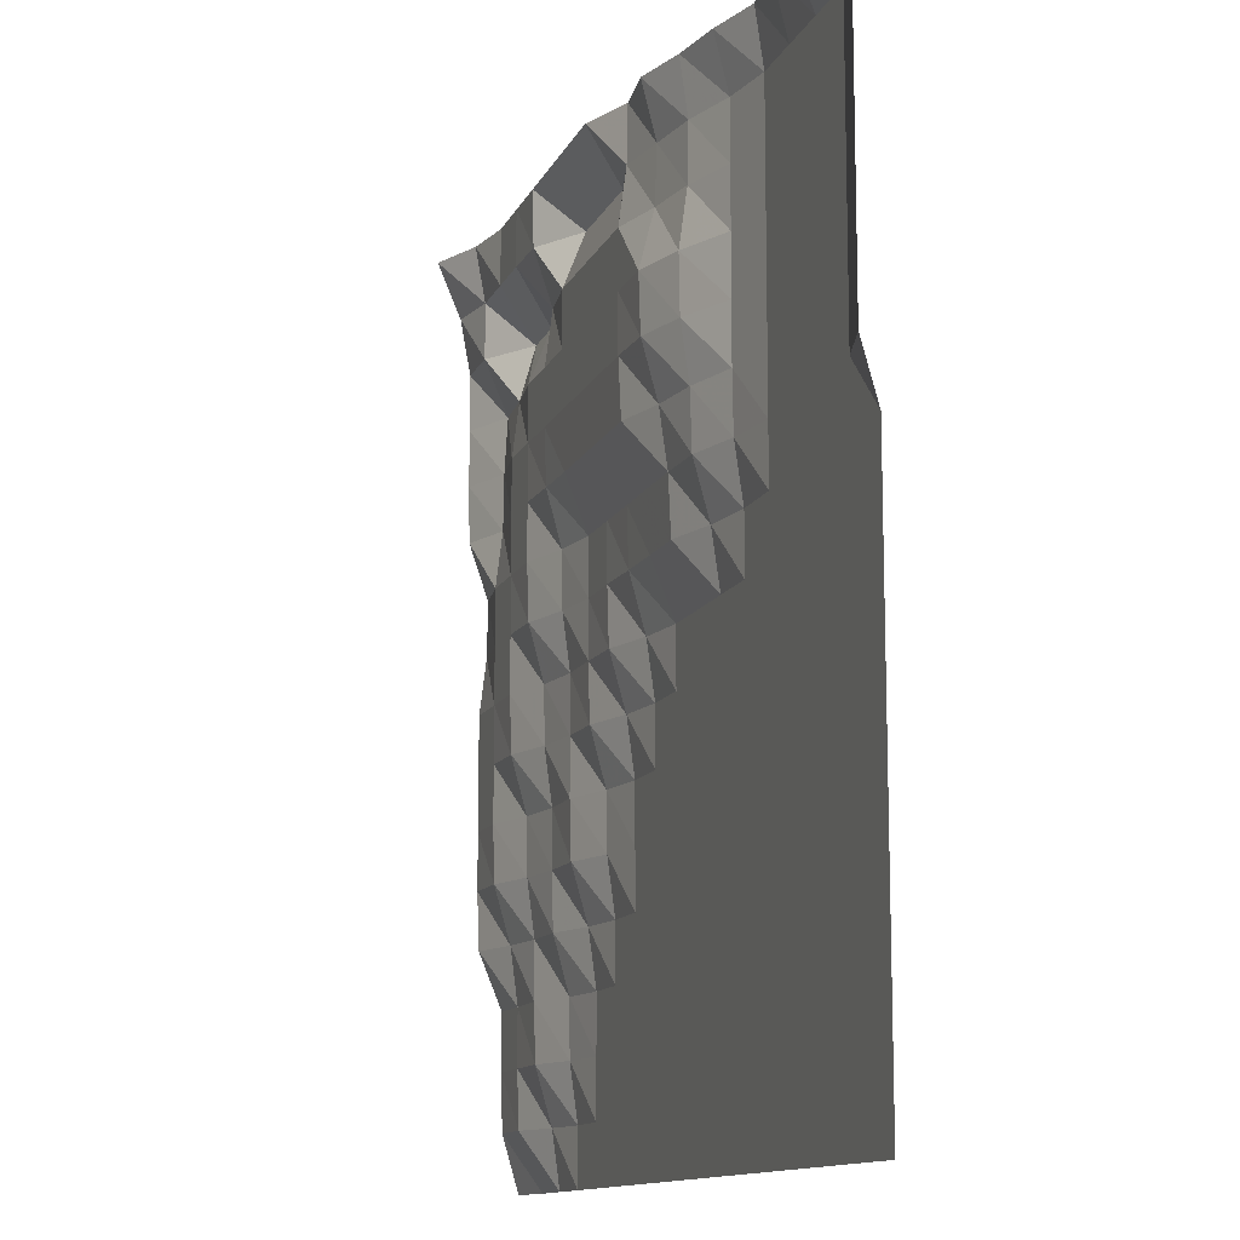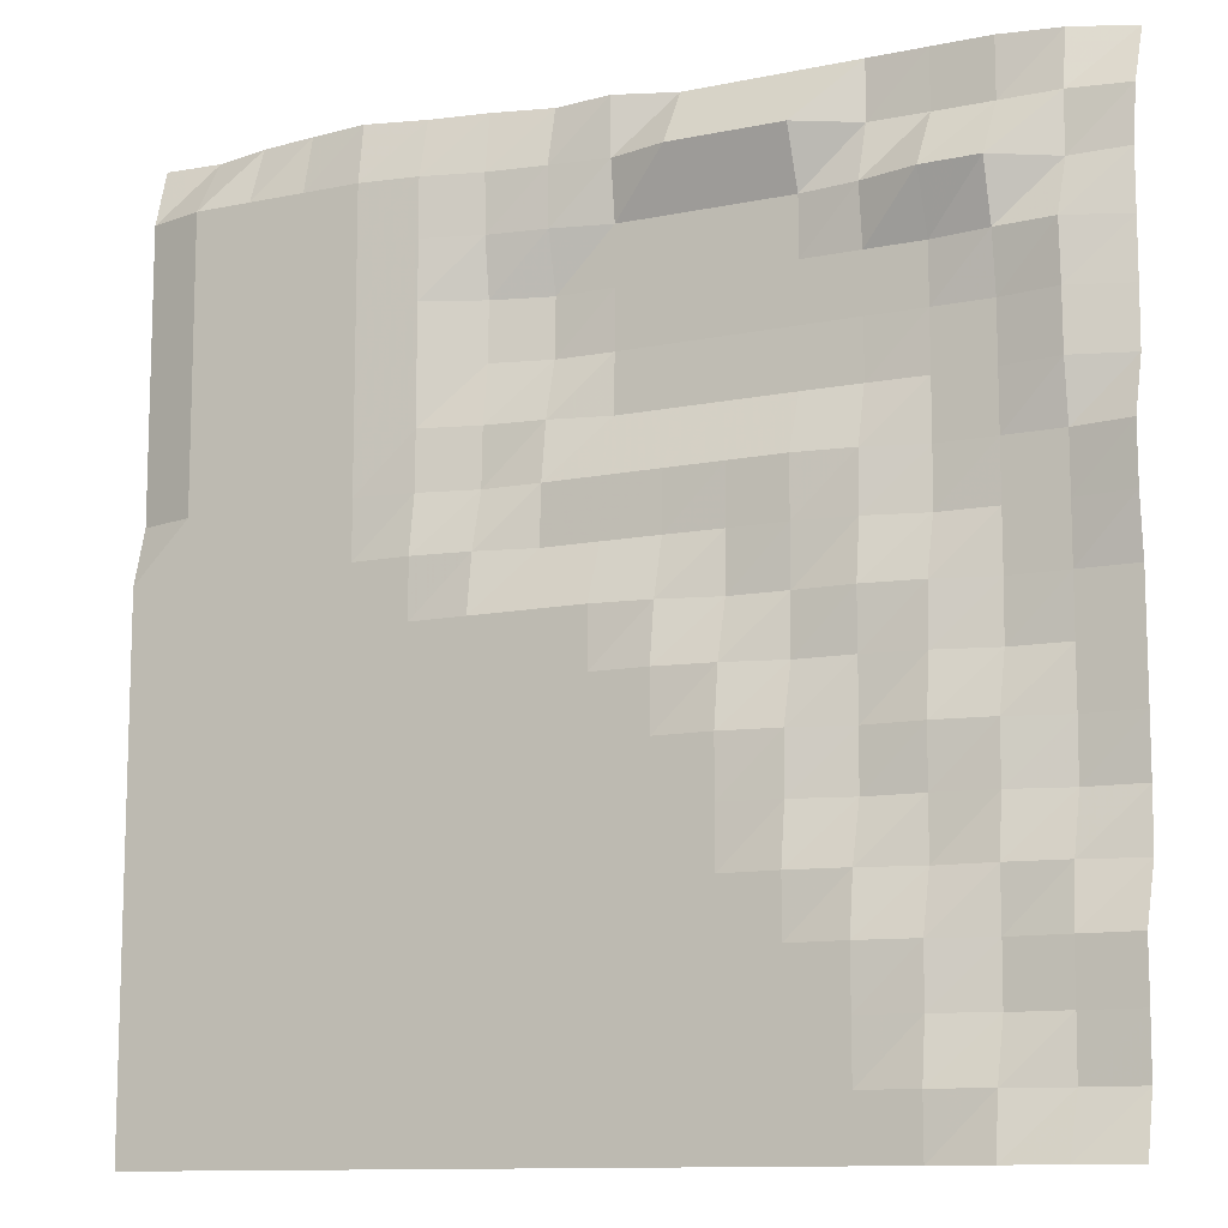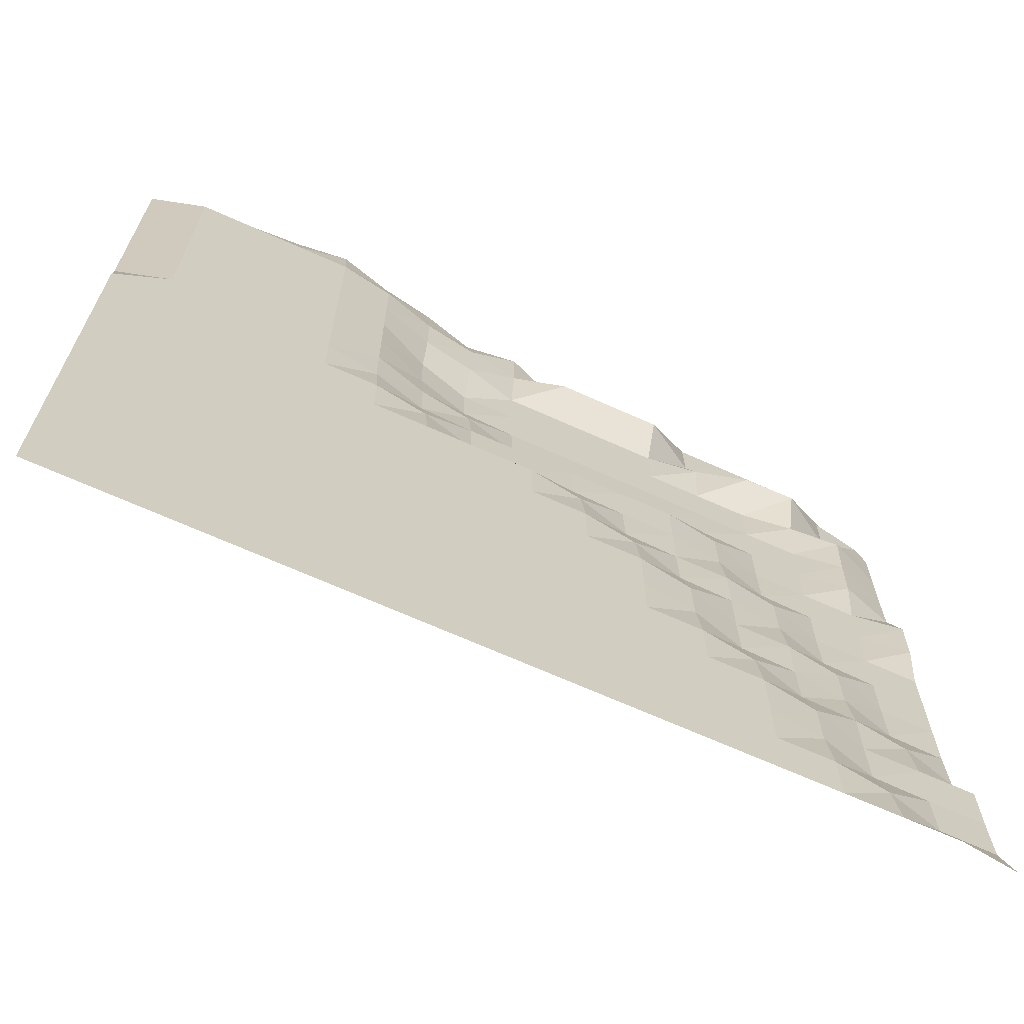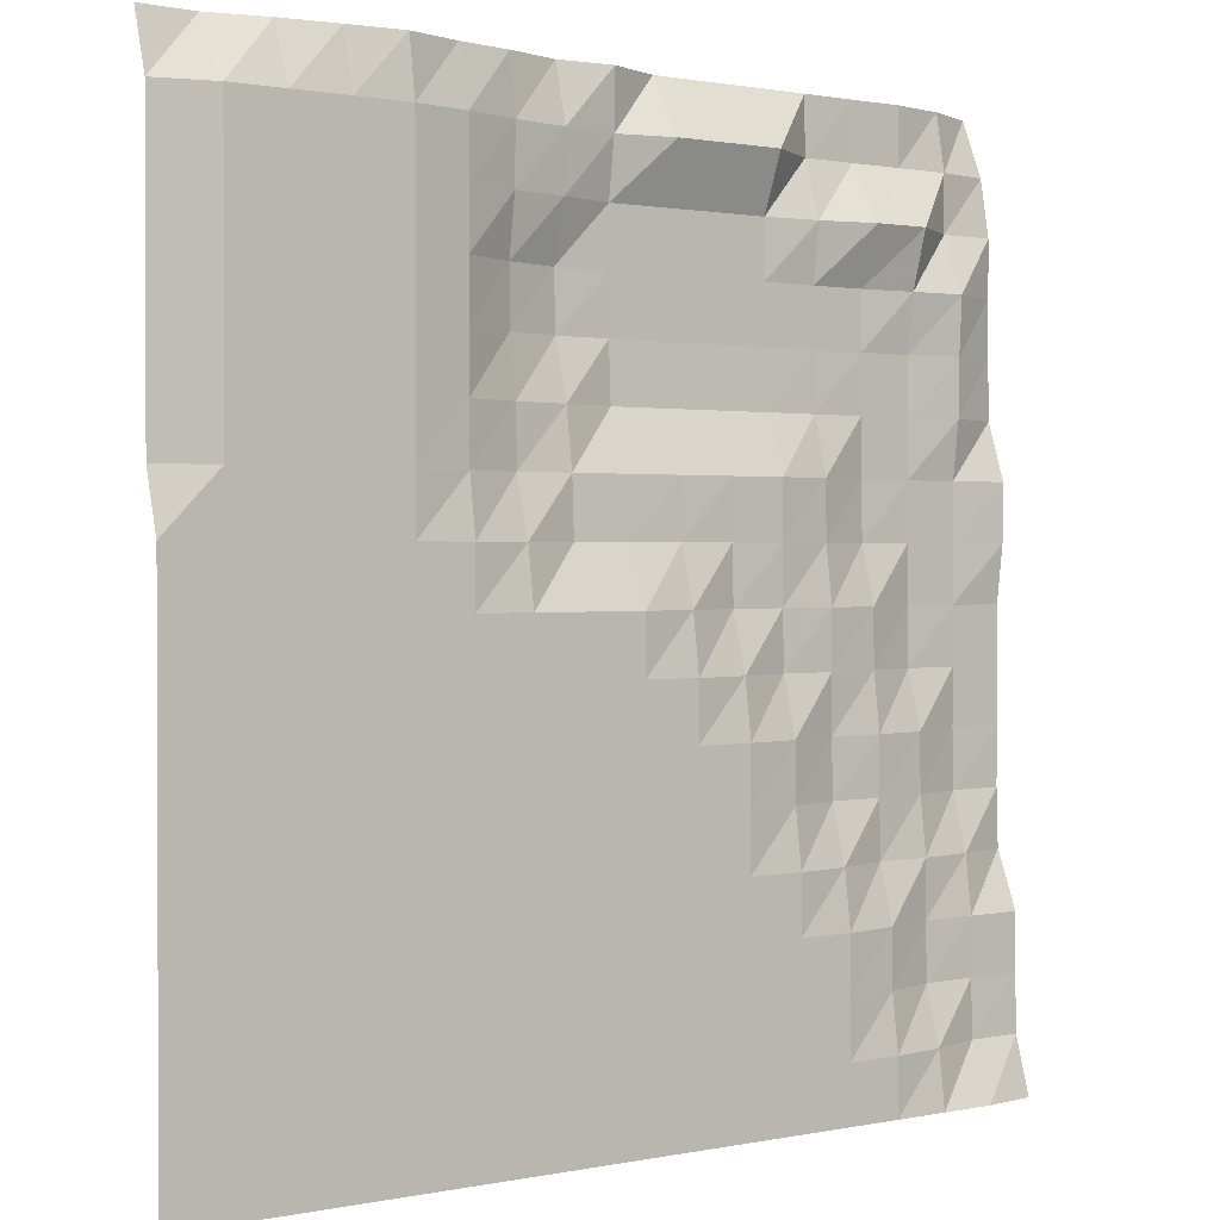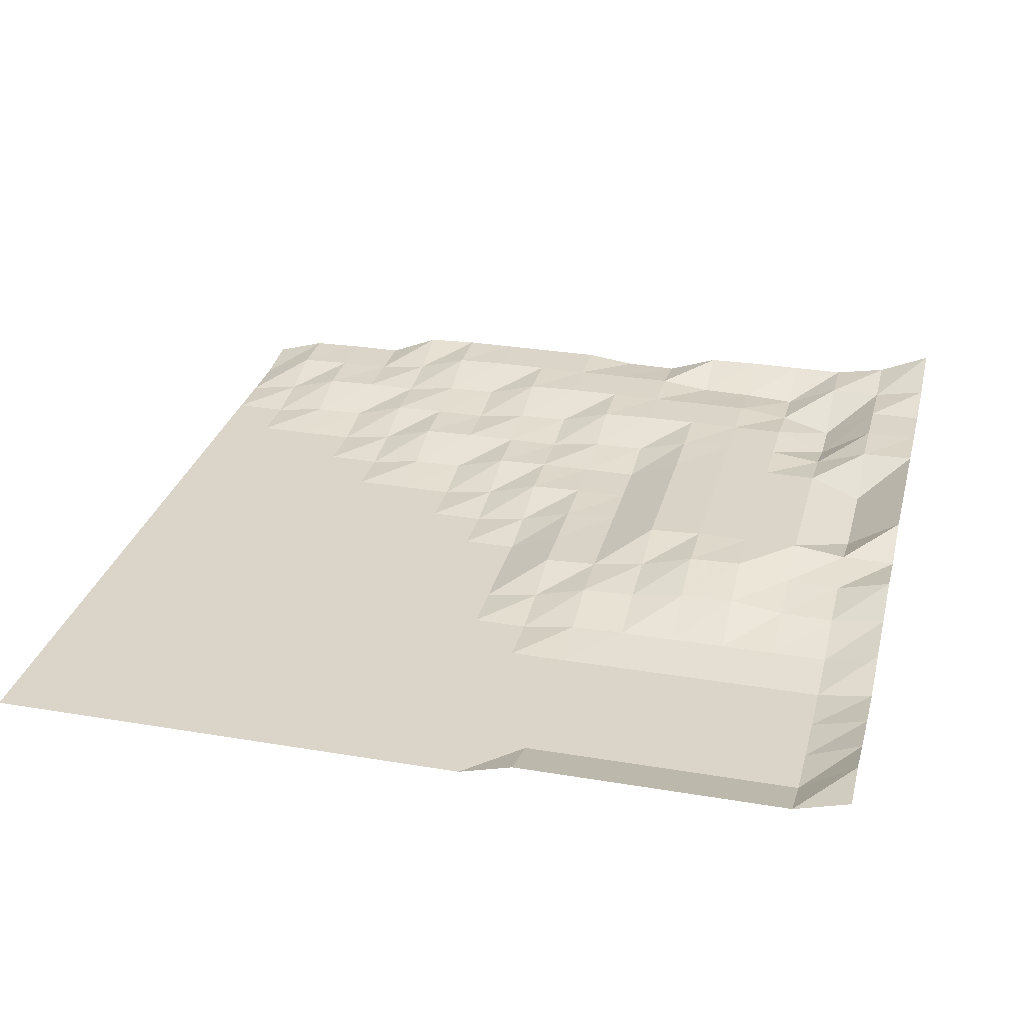
<metadata>
{"format":"obj","ext":"obj","renderer":"f3d","projection":"perspective","resolution":1024,"background":"white","views":[{"elev":-12.3,"azim":-107.2,"up":"+Z"},{"elev":-11.3,"azim":26.8,"up":"+Z"},{"elev":-68.1,"azim":-24.2,"up":"+Z"},{"elev":1.1,"azim":-37.3,"up":"+Z"},{"elev":29.4,"azim":-76.0,"up":"+Y"}]}
</metadata>
<code>
v 703.1 65.33 140.6
v 703.1 67.89 149.4
v 703.1 68.07 158.2
v 703.1 68.07 167
v 703.1 71.66 175.8
v 703.1 71.96 184.6
v 703.1 71.96 193.4
v 703.1 71.96 202.1
v 703.1 71.96 210.9
v 703.1 70.87 219.7
v 703.1 70.75 228.5
v 703.1 73.77 237.3
v 703.1 73.92 246.1
v 703.1 73.92 254.9
v 703.1 73.92 263.7
v 703.1 75.51 272.5
v 703.1 79.25 281.2
v 694.3 64.18 140.6
v 694.3 67.82 149.4
v 694.3 68.07 158.2
v 694.3 68.07 167
v 694.3 69.22 175.8
v 694.3 71.75 184.6
v 694.3 71.96 193.4
v 694.3 71.96 202.1
v 694.3 71.96 210.9
v 694.3 71.96 219.7
v 694.3 71.96 228.5
v 694.3 70.87 237.3
v 694.3 70.74 246.1
v 694.3 70.22 254.9
v 694.3 73.92 263.7
v 694.3 73.92 272.5
v 694.3 75.54 281.2
v 685.5 64.18 140.6
v 685.5 65.36 149.4
v 685.5 67.89 158.2
v 685.5 68.07 167
v 685.5 68.07 175.8
v 685.5 69.22 184.6
v 685.5 69.33 193.4
v 685.5 71.72 202.1
v 685.5 71.96 210.9
v 685.5 71.96 219.7
v 685.5 71.96 228.5
v 685.5 71.96 237.3
v 685.5 71.96 246.1
v 685.5 70.86 254.9
v 685.5 68.38 263.7
v 685.5 73.92 272.5
v 685.5 73.92 281.2
v 676.8 64.18 140.6
v 676.8 64.18 149.4
v 676.8 65.36 158.2
v 676.8 65.46 167
v 676.8 67.86 175.8
v 676.8 68.07 184.6
v 676.8 68.07 193.4
v 676.8 69.24 202.1
v 676.8 69.35 210.9
v 676.8 71.71 219.7
v 676.8 71.96 228.5
v 676.8 71.96 237.3
v 676.8 71.96 246.1
v 676.8 71.96 254.9
v 676.8 68.53 263.7
v 676.8 73.92 272.5
v 676.8 73.92 281.2
v 668 64.18 140.6
v 668 64.18 149.4
v 668 64.18 158.2
v 668 64.18 167
v 668 65.36 175.8
v 668 67.86 184.6
v 668 68.07 193.4
v 668 68.07 202.1
v 668 68.07 210.9
v 668 69.24 219.7
v 668 69.36 228.5
v 668 71.69 237.3
v 668 71.96 246.1
v 668 71.96 254.9
v 668 70.84 263.7
v 668 73.75 272.5
v 668 73.92 281.2
v 659.2 64.18 140.6
v 659.2 64.18 149.4
v 659.2 64.18 158.2
v 659.2 64.18 167
v 659.2 64.18 175.8
v 659.2 65.38 184.6
v 659.2 65.49 193.4
v 659.2 67.85 202.1
v 659.2 68.07 210.9
v 659.2 68.07 219.7
v 659.2 68.07 228.5
v 659.2 71.56 237.3
v 659.2 71.96 246.1
v 659.2 71.96 254.9
v 659.2 71.96 263.7
v 659.2 68.54 272.5
v 659.2 73.92 281.2
v 650.4 64.18 140.6
v 650.4 64.18 149.4
v 650.4 64.18 158.2
v 650.4 64.18 167
v 650.4 64.18 175.8
v 650.4 64.18 184.6
v 650.4 64.18 193.4
v 650.4 65.38 202.1
v 650.4 67.83 210.9
v 650.4 68.07 219.7
v 650.4 68.07 228.5
v 650.4 71.56 237.3
v 650.4 71.96 246.1
v 650.4 71.96 254.9
v 650.4 71.96 263.7
v 650.4 68.54 272.5
v 650.4 73.92 281.2
v 641.6 64.18 140.6
v 641.6 64.18 149.4
v 641.6 64.18 158.2
v 641.6 64.18 167
v 641.6 64.18 175.8
v 641.6 64.18 184.6
v 641.6 64.18 193.4
v 641.6 64.18 202.1
v 641.6 65.39 210.9
v 641.6 67.82 219.7
v 641.6 68.07 228.5
v 641.6 71.56 237.3
v 641.6 71.96 246.1
v 641.6 71.96 254.9
v 641.6 71.96 263.7
v 641.6 68.54 272.5
v 641.6 73.92 281.2
v 632.8 64.18 140.6
v 632.8 64.18 149.4
v 632.8 64.18 158.2
v 632.8 64.18 167
v 632.8 64.18 175.8
v 632.8 64.18 184.6
v 632.8 64.18 193.4
v 632.8 64.18 202.1
v 632.8 64.18 210.9
v 632.8 67.7 219.7
v 632.8 68.07 228.5
v 632.8 71.56 237.3
v 632.8 71.96 246.1
v 632.8 71.96 254.9
v 632.8 71.96 263.7
v 632.8 70.8 272.5
v 632.8 70.63 281.2
v 624 64.18 140.6
v 624 64.18 149.4
v 624 64.18 158.2
v 624 64.18 167
v 624 64.18 175.8
v 624 64.18 184.6
v 624 64.18 193.4
v 624 64.18 202.1
v 624 64.18 210.9
v 624 67.7 219.7
v 624 68.07 228.5
v 624 69.3 237.3
v 624 71.69 246.1
v 624 71.96 254.9
v 624 69.74 263.7
v 624 69.44 272.5
v 624 71.65 281.2
v 615.2 64.18 140.6
v 615.2 64.18 149.4
v 615.2 64.18 158.2
v 615.2 64.18 167
v 615.2 64.18 175.8
v 615.2 64.18 184.6
v 615.2 64.18 193.4
v 615.2 64.18 202.1
v 615.2 64.18 210.9
v 615.2 65.42 219.7
v 615.2 67.82 228.5
v 615.2 68.07 237.3
v 615.2 69.3 246.1
v 615.2 69.45 254.9
v 615.2 68.24 263.7
v 615.2 68.07 272.5
v 615.2 69.28 281.2
v 606.4 64.18 140.6
v 606.4 64.18 149.4
v 606.4 64.18 158.2
v 606.4 64.18 167
v 606.4 64.18 175.8
v 606.4 64.18 184.6
v 606.4 64.18 193.4
v 606.4 64.18 202.1
v 606.4 64.18 210.9
v 606.4 64.18 219.7
v 606.4 65.44 228.5
v 606.4 65.58 237.3
v 606.4 65.58 246.1
v 606.4 65.58 254.9
v 606.4 65.58 263.7
v 606.4 65.58 272.5
v 606.4 67.76 281.2
v 597.7 64.18 140.6
v 597.7 64.18 149.4
v 597.7 64.18 158.2
v 597.7 64.18 167
v 597.7 64.18 175.8
v 597.7 64.18 184.6
v 597.7 64.18 193.4
v 597.7 64.18 202.1
v 597.7 64.18 210.9
v 597.7 64.18 219.7
v 597.7 64.18 228.5
v 597.7 64.18 237.3
v 597.7 64.18 246.1
v 597.7 64.18 254.9
v 597.7 64.18 263.7
v 597.7 64.18 272.5
v 597.7 65.41 281.2
v 588.9 64.18 140.6
v 588.9 64.18 149.4
v 588.9 64.18 158.2
v 588.9 64.18 167
v 588.9 64.18 175.8
v 588.9 64.18 184.6
v 588.9 64.18 193.4
v 588.9 64.18 202.1
v 588.9 64.18 210.9
v 588.9 64.18 219.7
v 588.9 64.18 228.5
v 588.9 64.18 237.3
v 588.9 64.18 246.1
v 588.9 64.18 254.9
v 588.9 64.18 263.7
v 588.9 64.18 272.5
v 588.9 66.36 281.2
v 580.1 64.18 140.6
v 580.1 64.18 149.4
v 580.1 64.18 158.2
v 580.1 64.18 167
v 580.1 64.18 175.8
v 580.1 64.18 184.6
v 580.1 64.18 193.4
v 580.1 64.18 202.1
v 580.1 64.18 210.9
v 580.1 64.18 219.7
v 580.1 64.18 228.5
v 580.1 64.18 237.3
v 580.1 64.18 246.1
v 580.1 64.18 254.9
v 580.1 64.18 263.7
v 580.1 64.18 272.5
v 580.1 67.59 281.2
v 571.3 64.18 140.6
v 571.3 64.18 149.4
v 571.3 64.18 158.2
v 571.3 64.18 167
v 571.3 64.18 175.8
v 571.3 64.18 184.6
v 571.3 64.18 193.4
v 571.3 64.18 202.1
v 571.3 64.18 210.9
v 571.3 64.18 219.7
v 571.3 64.18 228.5
v 571.3 64.18 237.3
v 571.3 64.18 246.1
v 571.3 64.18 254.9
v 571.3 64.18 263.7
v 571.3 64.18 272.5
v 571.3 69.74 281.2
v 562.5 64.18 140.6
v 562.5 64.18 149.4
v 562.5 64.18 158.2
v 562.5 64.18 167
v 562.5 64.18 175.8
v 562.5 64.18 184.6
v 562.5 64.18 193.4
v 562.5 64.18 202.1
v 562.5 64.18 210.9
v 562.5 64.18 219.7
v 562.5 66.62 228.5
v 562.5 66.62 237.3
v 562.5 66.62 246.1
v 562.5 66.62 254.9
v 562.5 66.62 263.7
v 562.5 66.62 272.5
v 562.5 69.18 281.2
f 1 18 2
f 18 19 2
f 2 19 3
f 19 20 3
f 3 20 4
f 20 21 4
f 4 21 5
f 21 22 5
f 5 22 6
f 22 23 6
f 6 23 7
f 23 24 7
f 7 24 8
f 24 25 8
f 8 25 9
f 25 26 9
f 9 26 10
f 26 27 10
f 10 27 11
f 27 28 11
f 11 28 12
f 28 29 12
f 12 29 13
f 29 30 13
f 13 30 14
f 30 31 14
f 14 31 15
f 31 32 15
f 15 32 16
f 32 33 16
f 16 33 17
f 33 34 17
f 18 35 19
f 35 36 19
f 19 36 20
f 36 37 20
f 20 37 21
f 37 38 21
f 21 38 22
f 38 39 22
f 22 39 23
f 39 40 23
f 23 40 24
f 40 41 24
f 24 41 25
f 41 42 25
f 25 42 26
f 42 43 26
f 26 43 27
f 43 44 27
f 27 44 28
f 44 45 28
f 28 45 29
f 45 46 29
f 29 46 30
f 46 47 30
f 30 47 31
f 47 48 31
f 31 48 32
f 48 49 32
f 32 49 33
f 49 50 33
f 33 50 34
f 50 51 34
f 35 52 36
f 52 53 36
f 36 53 37
f 53 54 37
f 37 54 38
f 54 55 38
f 38 55 39
f 55 56 39
f 39 56 40
f 56 57 40
f 40 57 41
f 57 58 41
f 41 58 42
f 58 59 42
f 42 59 43
f 59 60 43
f 43 60 44
f 60 61 44
f 44 61 45
f 61 62 45
f 45 62 46
f 62 63 46
f 46 63 47
f 63 64 47
f 47 64 48
f 64 65 48
f 48 65 49
f 65 66 49
f 49 66 50
f 66 67 50
f 50 67 51
f 67 68 51
f 52 69 53
f 69 70 53
f 53 70 54
f 70 71 54
f 54 71 55
f 71 72 55
f 55 72 56
f 72 73 56
f 56 73 57
f 73 74 57
f 57 74 58
f 74 75 58
f 58 75 59
f 75 76 59
f 59 76 60
f 76 77 60
f 60 77 61
f 77 78 61
f 61 78 62
f 78 79 62
f 62 79 63
f 79 80 63
f 63 80 64
f 80 81 64
f 64 81 65
f 81 82 65
f 65 82 66
f 82 83 66
f 66 83 67
f 83 84 67
f 67 84 68
f 84 85 68
f 69 86 70
f 86 87 70
f 70 87 71
f 87 88 71
f 71 88 72
f 88 89 72
f 72 89 73
f 89 90 73
f 73 90 74
f 90 91 74
f 74 91 75
f 91 92 75
f 75 92 76
f 92 93 76
f 76 93 77
f 93 94 77
f 77 94 78
f 94 95 78
f 78 95 79
f 95 96 79
f 79 96 80
f 96 97 80
f 80 97 81
f 97 98 81
f 81 98 82
f 98 99 82
f 82 99 83
f 99 100 83
f 83 100 84
f 100 101 84
f 84 101 85
f 101 102 85
f 86 103 87
f 103 104 87
f 87 104 88
f 104 105 88
f 88 105 89
f 105 106 89
f 89 106 90
f 106 107 90
f 90 107 91
f 107 108 91
f 91 108 92
f 108 109 92
f 92 109 93
f 109 110 93
f 93 110 94
f 110 111 94
f 94 111 95
f 111 112 95
f 95 112 96
f 112 113 96
f 96 113 97
f 113 114 97
f 97 114 98
f 114 115 98
f 98 115 99
f 115 116 99
f 99 116 100
f 116 117 100
f 100 117 101
f 117 118 101
f 101 118 102
f 118 119 102
f 103 120 104
f 120 121 104
f 104 121 105
f 121 122 105
f 105 122 106
f 122 123 106
f 106 123 107
f 123 124 107
f 107 124 108
f 124 125 108
f 108 125 109
f 125 126 109
f 109 126 110
f 126 127 110
f 110 127 111
f 127 128 111
f 111 128 112
f 128 129 112
f 112 129 113
f 129 130 113
f 113 130 114
f 130 131 114
f 114 131 115
f 131 132 115
f 115 132 116
f 132 133 116
f 116 133 117
f 133 134 117
f 117 134 118
f 134 135 118
f 118 135 119
f 135 136 119
f 120 137 121
f 137 138 121
f 121 138 122
f 138 139 122
f 122 139 123
f 139 140 123
f 123 140 124
f 140 141 124
f 124 141 125
f 141 142 125
f 125 142 126
f 142 143 126
f 126 143 127
f 143 144 127
f 127 144 128
f 144 145 128
f 128 145 129
f 145 146 129
f 129 146 130
f 146 147 130
f 130 147 131
f 147 148 131
f 131 148 132
f 148 149 132
f 132 149 133
f 149 150 133
f 133 150 134
f 150 151 134
f 134 151 135
f 151 152 135
f 135 152 136
f 152 153 136
f 137 154 138
f 154 155 138
f 138 155 139
f 155 156 139
f 139 156 140
f 156 157 140
f 140 157 141
f 157 158 141
f 141 158 142
f 158 159 142
f 142 159 143
f 159 160 143
f 143 160 144
f 160 161 144
f 144 161 145
f 161 162 145
f 145 162 146
f 162 163 146
f 146 163 147
f 163 164 147
f 147 164 148
f 164 165 148
f 148 165 149
f 165 166 149
f 149 166 150
f 166 167 150
f 150 167 151
f 167 168 151
f 151 168 152
f 168 169 152
f 152 169 153
f 169 170 153
f 154 171 155
f 171 172 155
f 155 172 156
f 172 173 156
f 156 173 157
f 173 174 157
f 157 174 158
f 174 175 158
f 158 175 159
f 175 176 159
f 159 176 160
f 176 177 160
f 160 177 161
f 177 178 161
f 161 178 162
f 178 179 162
f 162 179 163
f 179 180 163
f 163 180 164
f 180 181 164
f 164 181 165
f 181 182 165
f 165 182 166
f 182 183 166
f 166 183 167
f 183 184 167
f 167 184 168
f 184 185 168
f 168 185 169
f 185 186 169
f 169 186 170
f 186 187 170
f 171 188 172
f 188 189 172
f 172 189 173
f 189 190 173
f 173 190 174
f 190 191 174
f 174 191 175
f 191 192 175
f 175 192 176
f 192 193 176
f 176 193 177
f 193 194 177
f 177 194 178
f 194 195 178
f 178 195 179
f 195 196 179
f 179 196 180
f 196 197 180
f 180 197 181
f 197 198 181
f 181 198 182
f 198 199 182
f 182 199 183
f 199 200 183
f 183 200 184
f 200 201 184
f 184 201 185
f 201 202 185
f 185 202 186
f 202 203 186
f 186 203 187
f 203 204 187
f 188 205 189
f 205 206 189
f 189 206 190
f 206 207 190
f 190 207 191
f 207 208 191
f 191 208 192
f 208 209 192
f 192 209 193
f 209 210 193
f 193 210 194
f 210 211 194
f 194 211 195
f 211 212 195
f 195 212 196
f 212 213 196
f 196 213 197
f 213 214 197
f 197 214 198
f 214 215 198
f 198 215 199
f 215 216 199
f 199 216 200
f 216 217 200
f 200 217 201
f 217 218 201
f 201 218 202
f 218 219 202
f 202 219 203
f 219 220 203
f 203 220 204
f 220 221 204
f 205 222 206
f 222 223 206
f 206 223 207
f 223 224 207
f 207 224 208
f 224 225 208
f 208 225 209
f 225 226 209
f 209 226 210
f 226 227 210
f 210 227 211
f 227 228 211
f 211 228 212
f 228 229 212
f 212 229 213
f 229 230 213
f 213 230 214
f 230 231 214
f 214 231 215
f 231 232 215
f 215 232 216
f 232 233 216
f 216 233 217
f 233 234 217
f 217 234 218
f 234 235 218
f 218 235 219
f 235 236 219
f 219 236 220
f 236 237 220
f 220 237 221
f 237 238 221
f 222 239 223
f 239 240 223
f 223 240 224
f 240 241 224
f 224 241 225
f 241 242 225
f 225 242 226
f 242 243 226
f 226 243 227
f 243 244 227
f 227 244 228
f 244 245 228
f 228 245 229
f 245 246 229
f 229 246 230
f 246 247 230
f 230 247 231
f 247 248 231
f 231 248 232
f 248 249 232
f 232 249 233
f 249 250 233
f 233 250 234
f 250 251 234
f 234 251 235
f 251 252 235
f 235 252 236
f 252 253 236
f 236 253 237
f 253 254 237
f 237 254 238
f 254 255 238
f 239 256 240
f 256 257 240
f 240 257 241
f 257 258 241
f 241 258 242
f 258 259 242
f 242 259 243
f 259 260 243
f 243 260 244
f 260 261 244
f 244 261 245
f 261 262 245
f 245 262 246
f 262 263 246
f 246 263 247
f 263 264 247
f 247 264 248
f 264 265 248
f 248 265 249
f 265 266 249
f 249 266 250
f 266 267 250
f 250 267 251
f 267 268 251
f 251 268 252
f 268 269 252
f 252 269 253
f 269 270 253
f 253 270 254
f 270 271 254
f 254 271 255
f 271 272 255
f 256 273 257
f 273 274 257
f 257 274 258
f 274 275 258
f 258 275 259
f 275 276 259
f 259 276 260
f 276 277 260
f 260 277 261
f 277 278 261
f 261 278 262
f 278 279 262
f 262 279 263
f 279 280 263
f 263 280 264
f 280 281 264
f 264 281 265
f 281 282 265
f 265 282 266
f 282 283 266
f 266 283 267
f 283 284 267
f 267 284 268
f 284 285 268
f 268 285 269
f 285 286 269
f 269 286 270
f 286 287 270
f 270 287 271
f 287 288 271
f 271 288 272
f 288 289 272

</code>
